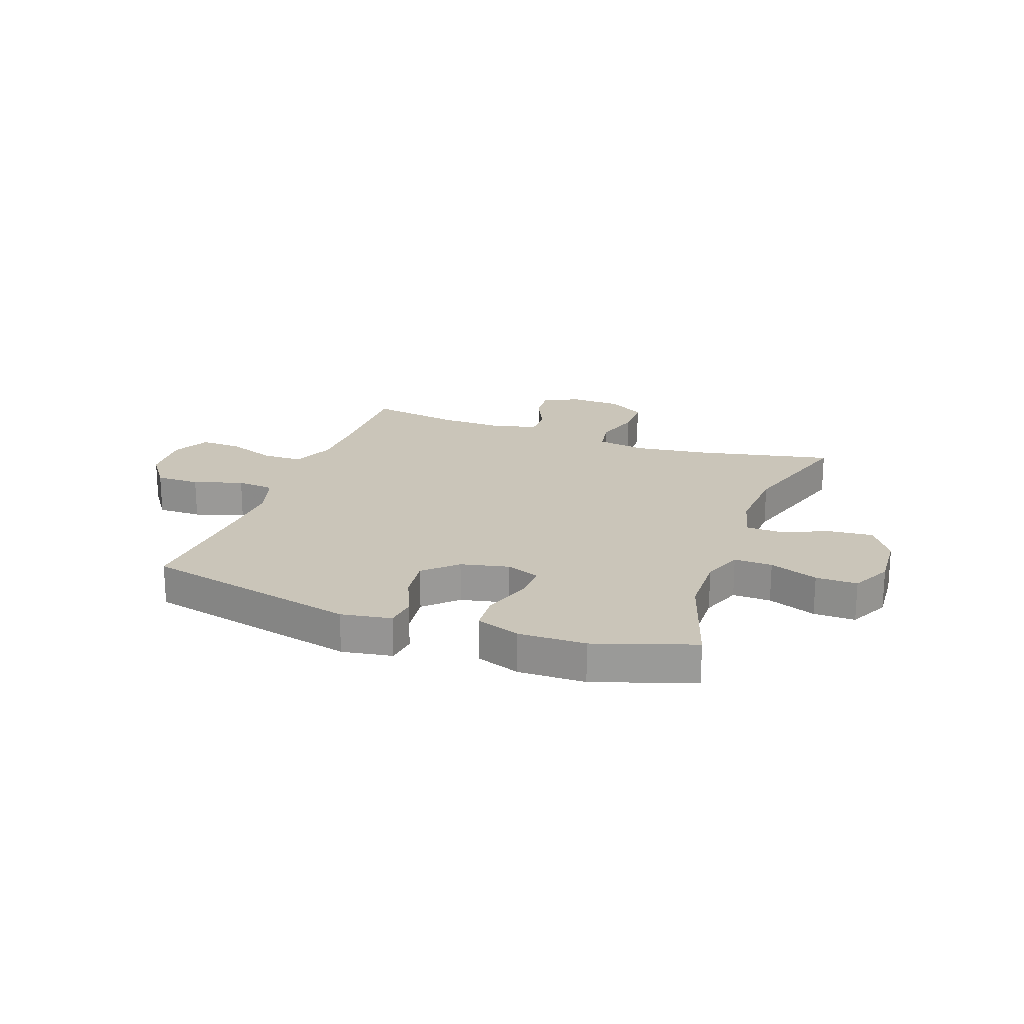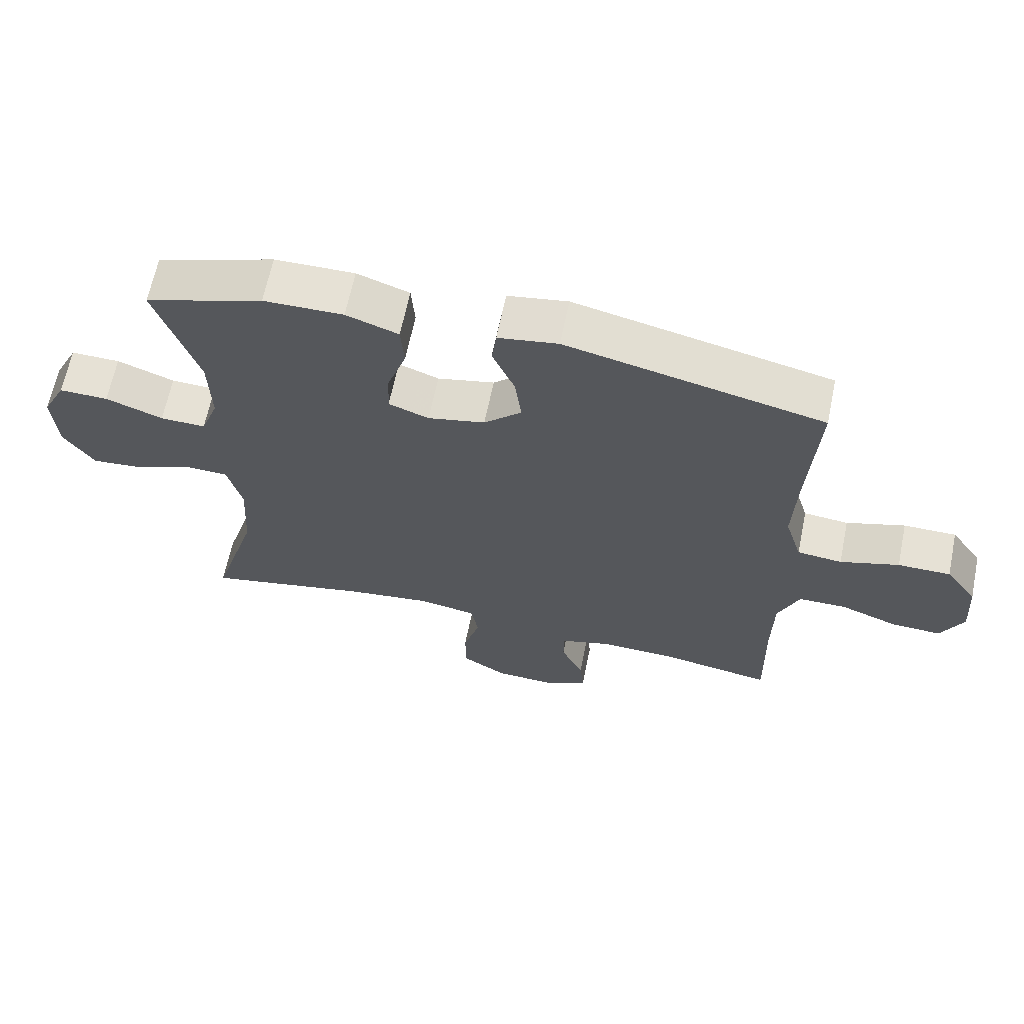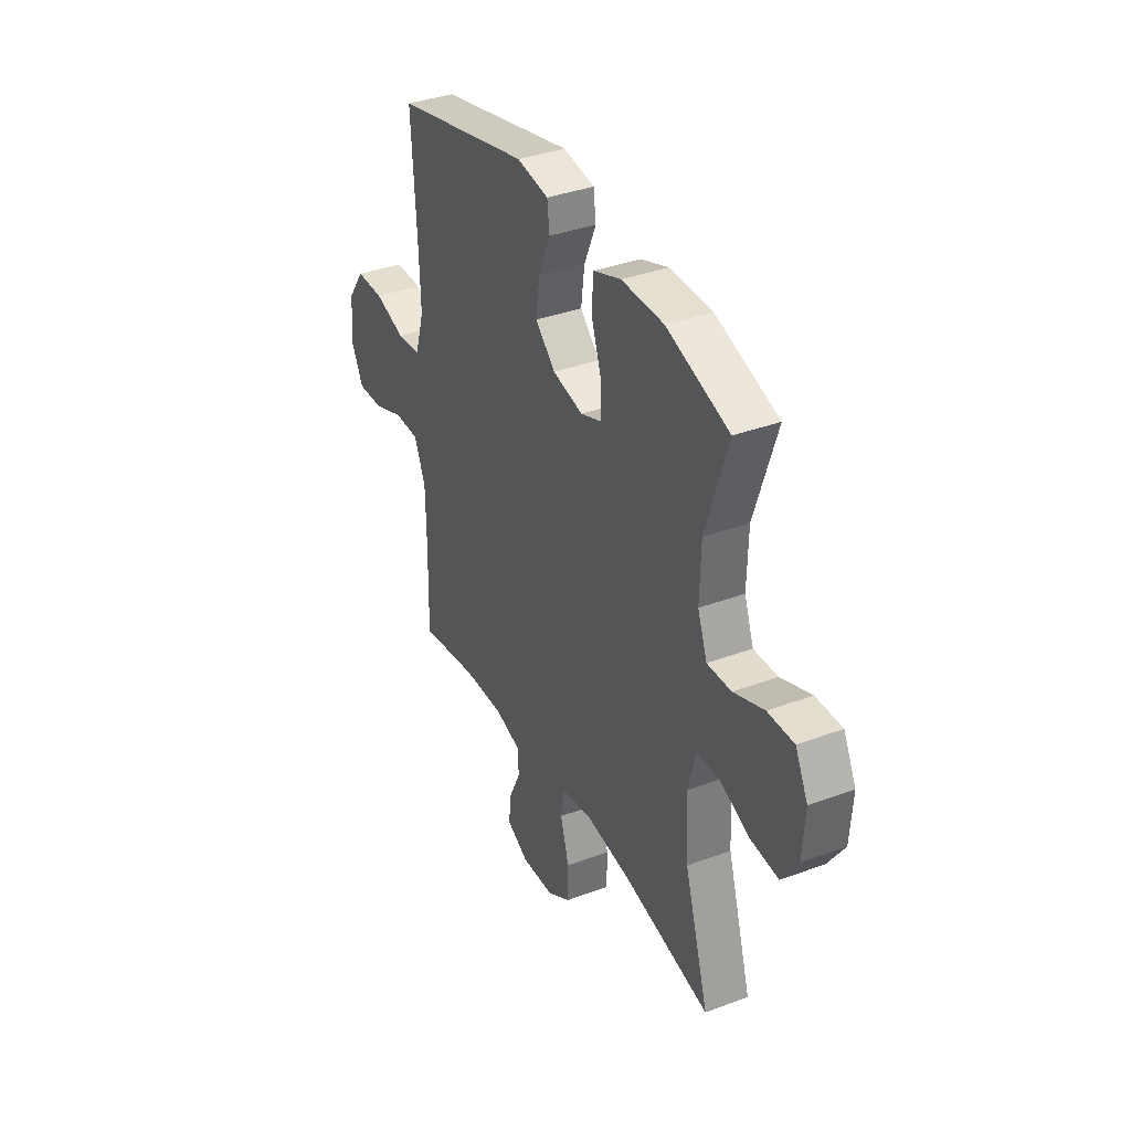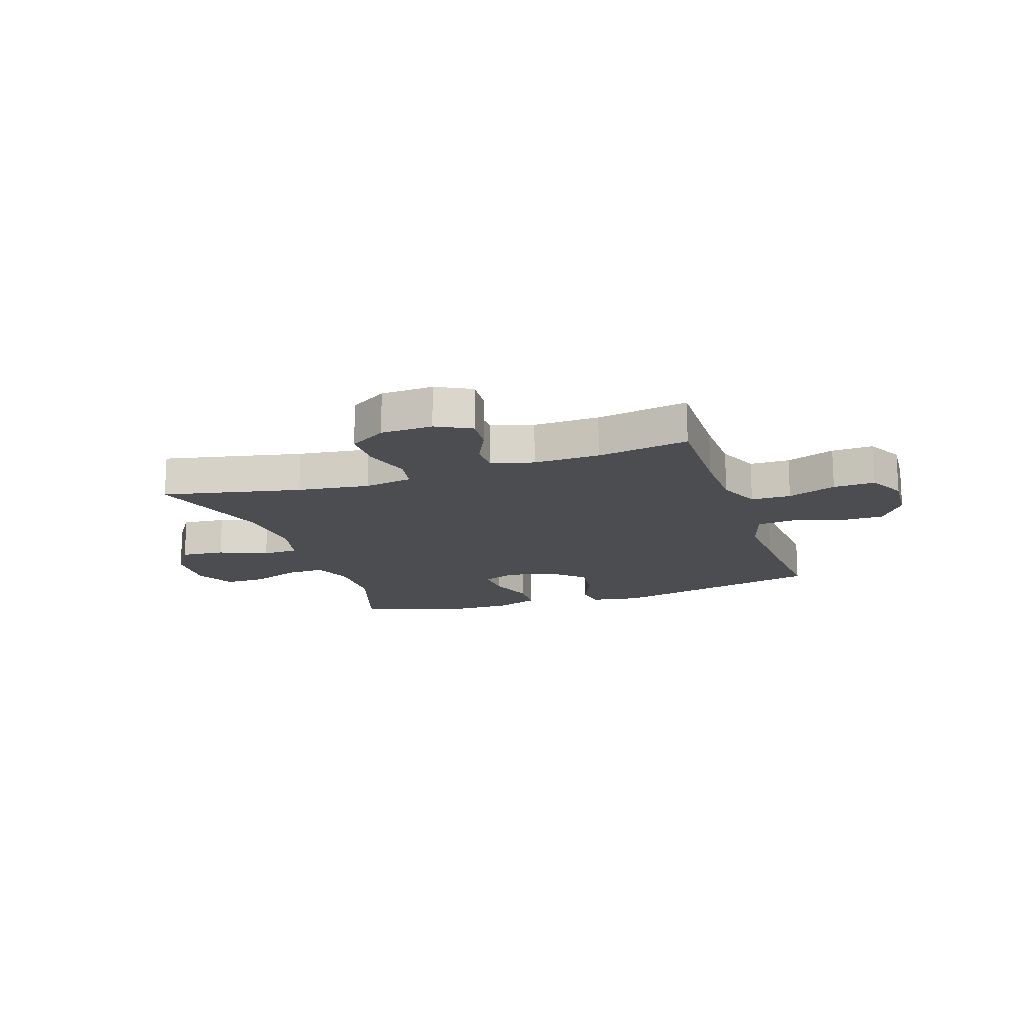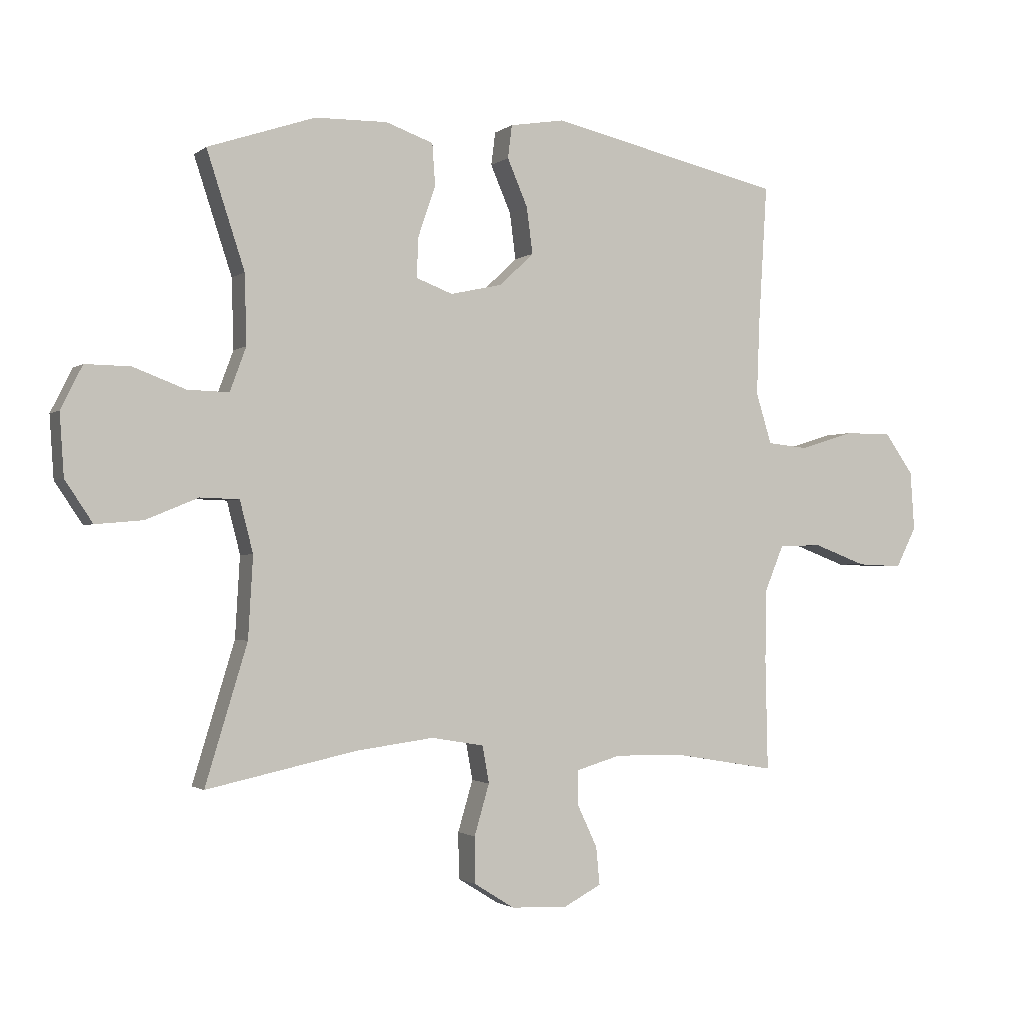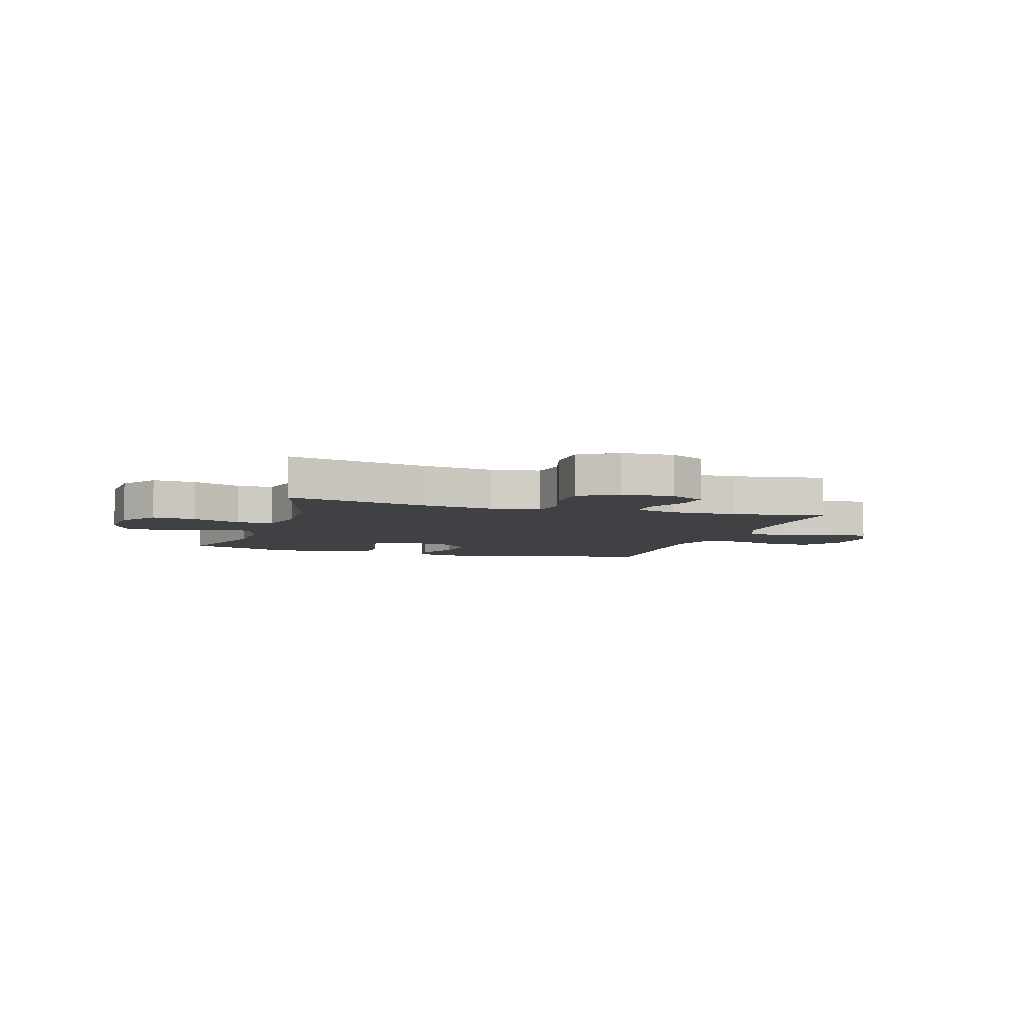
<metadata>
{"format":"obj","ext":"obj","renderer":"f3d","projection":"perspective","resolution":1024,"background":"white","views":[{"elev":20.6,"azim":19.9,"up":"+Y"},{"elev":64.6,"azim":-168.4,"up":"+Z"},{"elev":36.4,"azim":64.1,"up":"+Z"},{"elev":-15.9,"azim":-161.3,"up":"+Y"},{"elev":-1.5,"azim":156.4,"up":"+Z"},{"elev":-5.9,"azim":162.5,"up":"+Y"}]}
</metadata>
<code>
v 0.5 0.07 -0.5
v 0.25 0.07 -0.447
v 0.12 0.07 -0.43
v 0.032 0.07 -0.445
v 0.021 0.07 -0.507
v 0.046 0.07 -0.592
v 0.045 0.07 -0.669
v -0.022 0.07 -0.711
v -0.116 0.07 -0.715
v -0.179 0.07 -0.682
v -0.173 0.07 -0.619
v -0.139 0.07 -0.547
v -0.139 0.07 -0.491
v -0.215 0.07 -0.469
v -0.334 0.07 -0.472
v -0.5 0.07 -0.5
v -0.496 0.07 -0.314
v -0.498 0.07 -0.194
v -0.53 0.07 -0.117
v -0.602 0.07 -0.116
v -0.69 0.07 -0.149
v -0.765 0.07 -0.152
v -0.799 0.07 -0.085
v -0.792 0.07 0.013
v -0.744 0.07 0.081
v -0.664 0.07 0.081
v -0.575 0.07 0.053
v -0.507 0.07 0.06
v -0.481 0.07 0.145
v -0.486 0.07 0.272
v -0.5 0.07 0.5
v -0.111 0.07 0.589
v -0.02 0.07 0.574
v -0.013 0.07 0.519
v -0.047 0.07 0.44
v -0.057 0.07 0.363
v 0 0.07 0.309
v 0.087 0.07 0.29
v 0.148 0.07 0.313
v 0.145 0.07 0.38
v 0.116 0.07 0.465
v 0.121 0.07 0.534
v 0.2 0.07 0.562
v 0.321 0.07 0.56
v 0.5 0.07 0.5
v 0.437 0.07 0.307
v 0.434 0.07 0.191
v 0.461 0.07 0.118
v 0.53 0.07 0.12
v 0.617 0.07 0.153
v 0.692 0.07 0.154
v 0.728 0.07 0.082
v 0.721 0.07 -0.021
v 0.675 0.07 -0.09
v 0.596 0.07 -0.083
v 0.509 0.07 -0.047
v 0.444 0.07 -0.049
v 0.422 0.07 -0.135
v 0.43 0.07 -0.27
v 0.5 0 -0.5
v 0.25 0 -0.447
v 0.12 0 -0.43
v 0.032 0 -0.445
v 0.021 0 -0.507
v 0.046 0 -0.592
v 0.045 0 -0.669
v -0.022 0 -0.711
v -0.116 0 -0.715
v -0.179 0 -0.682
v -0.173 0 -0.619
v -0.139 0 -0.547
v -0.139 0 -0.491
v -0.215 0 -0.469
v -0.334 0 -0.472
v -0.5 0 -0.5
v -0.496 0 -0.314
v -0.498 0 -0.194
v -0.53 0 -0.117
v -0.602 0 -0.116
v -0.69 0 -0.149
v -0.765 0 -0.152
v -0.799 0 -0.085
v -0.792 0 0.013
v -0.744 0 0.081
v -0.664 0 0.081
v -0.575 0 0.053
v -0.507 0 0.06
v -0.481 0 0.145
v -0.486 0 0.272
v -0.5 0 0.5
v -0.111 0 0.589
v -0.02 0 0.574
v -0.013 0 0.519
v -0.047 0 0.44
v -0.057 0 0.363
v 0 0 0.309
v 0.087 0 0.29
v 0.148 0 0.313
v 0.145 0 0.38
v 0.116 0 0.465
v 0.121 0 0.534
v 0.2 0 0.562
v 0.321 0 0.56
v 0.5 0 0.5
v 0.437 0 0.307
v 0.434 0 0.191
v 0.461 0 0.118
v 0.53 0 0.12
v 0.617 0 0.153
v 0.692 0 0.154
v 0.728 0 0.082
v 0.721 0 -0.021
v 0.675 0 -0.09
v 0.596 0 -0.083
v 0.509 0 -0.047
v 0.444 0 -0.049
v 0.422 0 -0.135
v 0.43 0 -0.27
f 53 54 55 56
f 53 56 57
f 52 53 57
f 49 50 51 52
f 48 49 52 57
f 47 48 57 58
f 43 44 45 46
f 43 46 47 58
f 40 41 42 43
f 39 40 43 58
f 32 33 34 35
f 30 31 32 35
f 29 30 35 36
f 28 29 36 37
f 24 25 26 27
f 24 27 28
f 23 24 28
f 20 21 22 23
f 19 20 23 28
f 18 19 28 37
f 15 16 17
f 14 15 17 18
f 13 14 18 37
f 9 10 11 12
f 5 6 7 8
f 4 5 8 9
f 59 1 2
f 59 2 3
f 38 39 58 59
f 38 59 3 4
f 12 13 37 38
f 4 9 12 38
f 115 114 113 112
f 116 115 112
f 116 112 111
f 111 110 109 108
f 116 111 108 107
f 117 116 107 106
f 105 104 103 102
f 117 106 105 102
f 102 101 100 99
f 117 102 99 98
f 94 93 92 91
f 94 91 90 89
f 95 94 89 88
f 96 95 88 87
f 86 85 84 83
f 87 86 83
f 87 83 82
f 82 81 80 79
f 87 82 79 78
f 96 87 78 77
f 76 75 74
f 77 76 74 73
f 96 77 73 72
f 71 70 69 68
f 67 66 65 64
f 68 67 64 63
f 61 60 118
f 62 61 118
f 118 117 98 97
f 63 62 118 97
f 97 96 72 71
f 97 71 68 63
f 1 60 61 2
f 2 61 62 3
f 3 62 63 4
f 4 63 64 5
f 5 64 65 6
f 6 65 66 7
f 7 66 67 8
f 8 67 68 9
f 9 68 69 10
f 10 69 70 11
f 11 70 71 12
f 12 71 72 13
f 13 72 73 14
f 14 73 74 15
f 15 74 75 16
f 16 75 76 17
f 17 76 77 18
f 18 77 78 19
f 19 78 79 20
f 20 79 80 21
f 21 80 81 22
f 22 81 82 23
f 23 82 83 24
f 24 83 84 25
f 25 84 85 26
f 26 85 86 27
f 27 86 87 28
f 28 87 88 29
f 29 88 89 30
f 30 89 90 31
f 31 90 91 32
f 32 91 92 33
f 33 92 93 34
f 34 93 94 35
f 35 94 95 36
f 36 95 96 37
f 37 96 97 38
f 38 97 98 39
f 39 98 99 40
f 40 99 100 41
f 41 100 101 42
f 42 101 102 43
f 43 102 103 44
f 44 103 104 45
f 45 104 105 46
f 46 105 106 47
f 47 106 107 48
f 48 107 108 49
f 49 108 109 50
f 50 109 110 51
f 51 110 111 52
f 52 111 112 53
f 53 112 113 54
f 54 113 114 55
f 55 114 115 56
f 56 115 116 57
f 57 116 117 58
f 58 117 118 59
f 59 118 60 1

</code>
